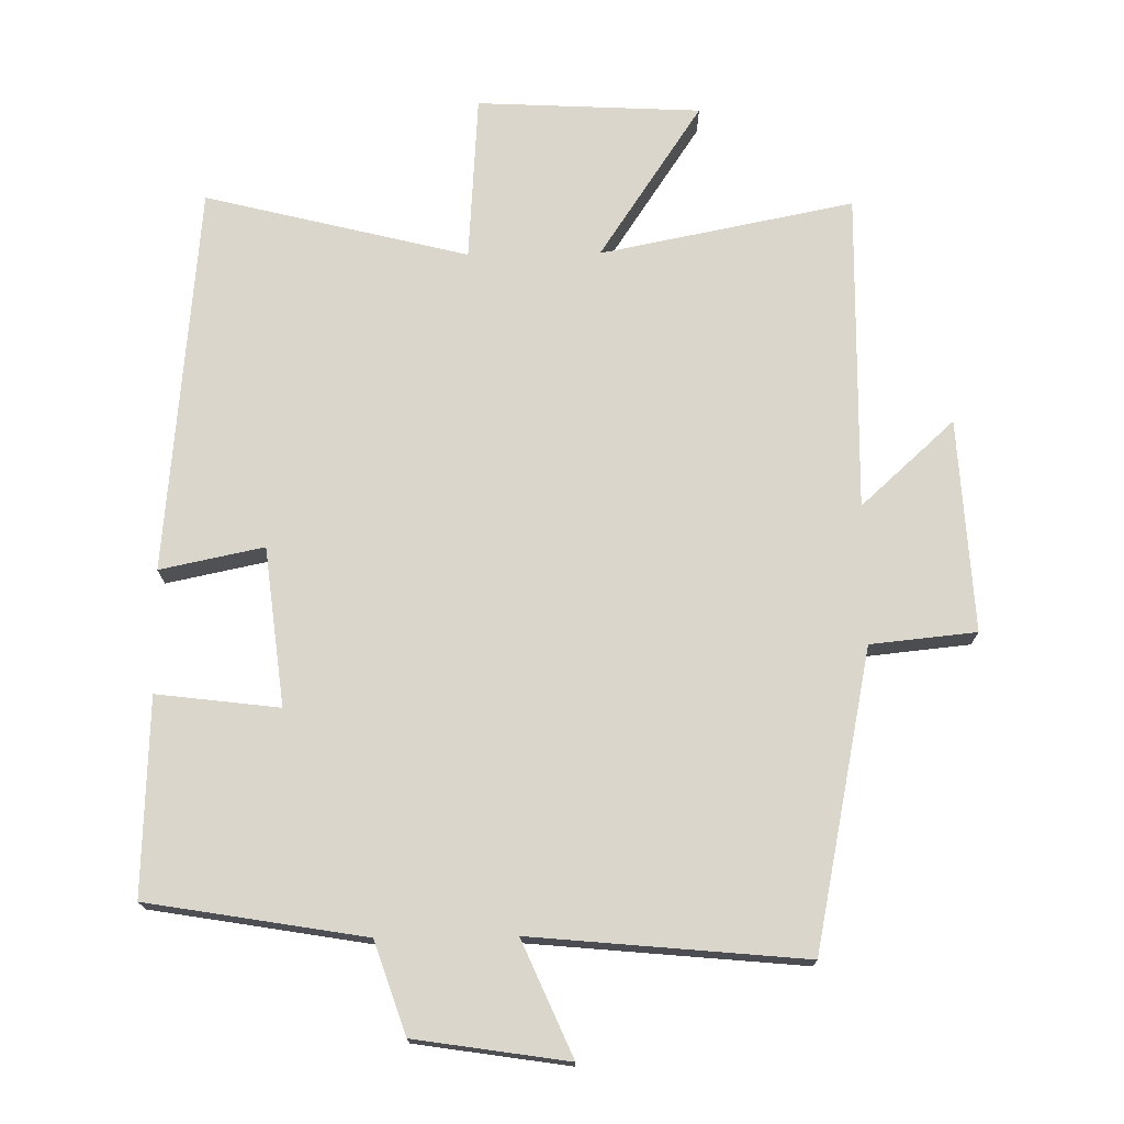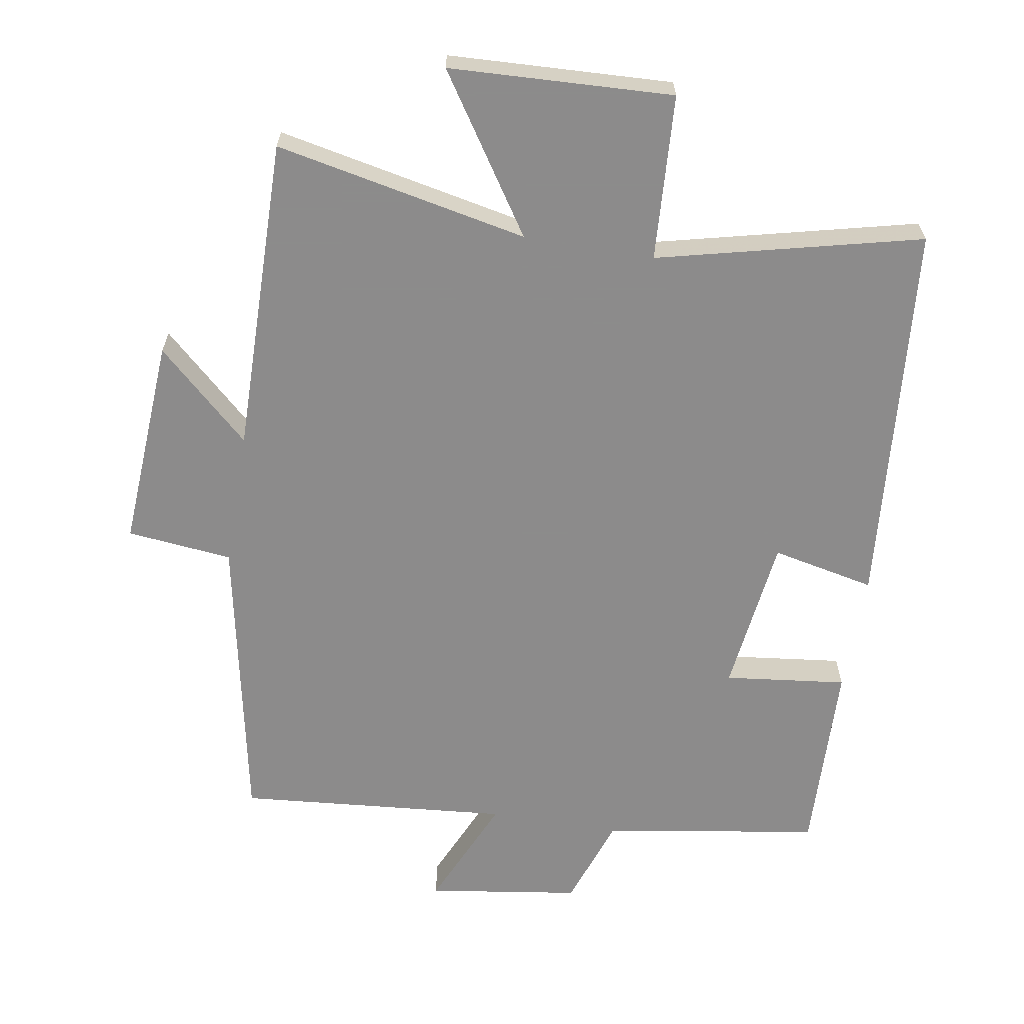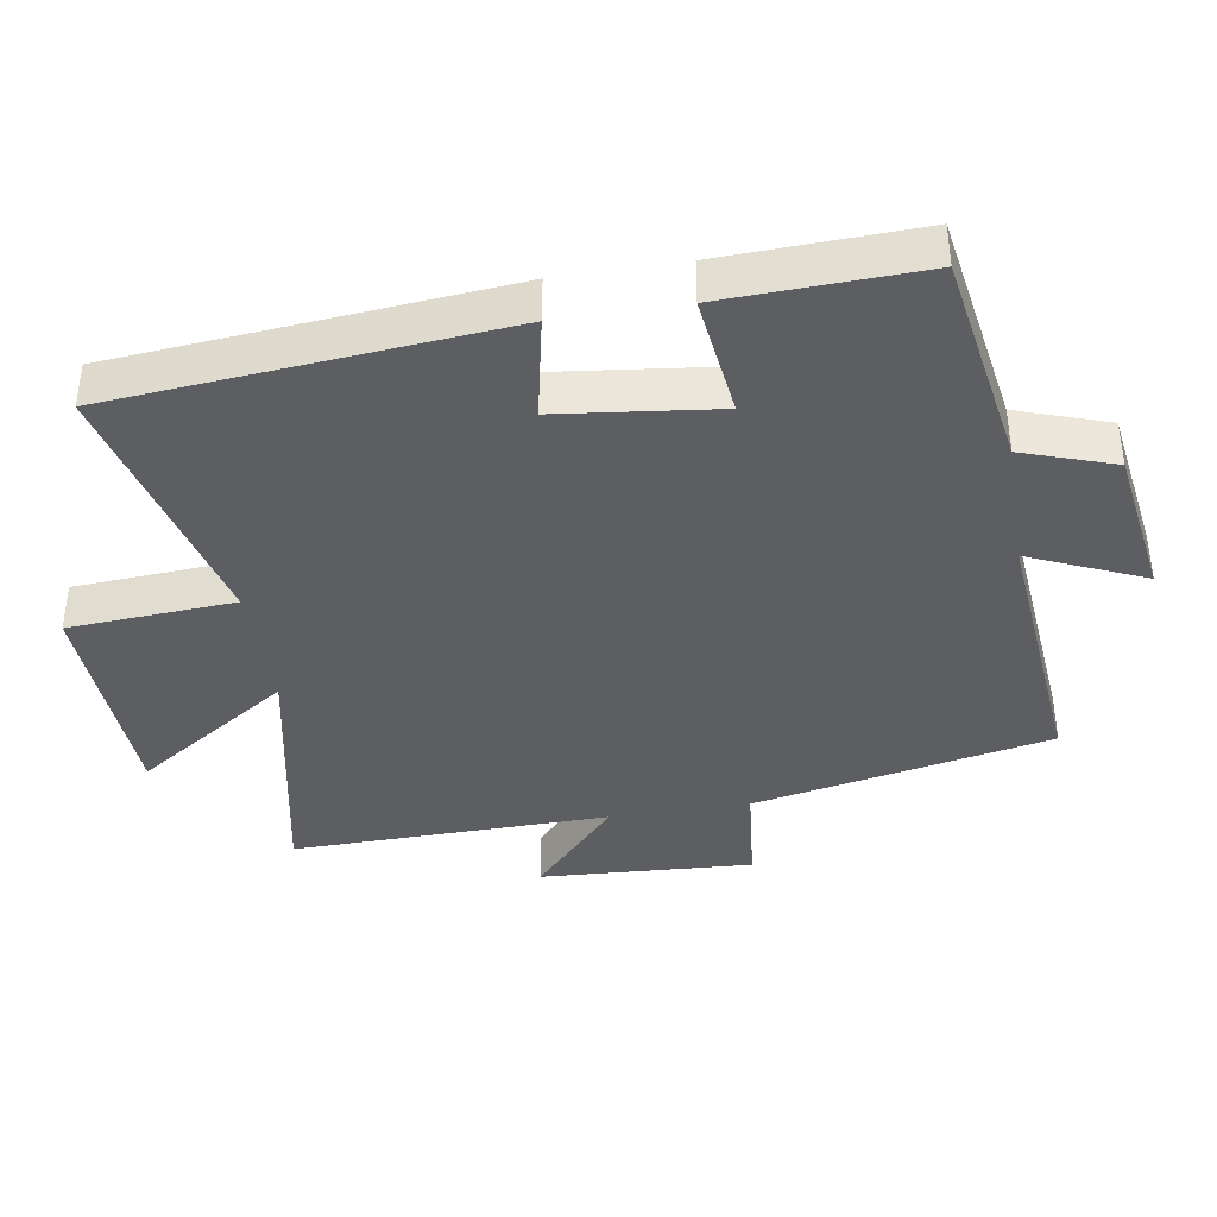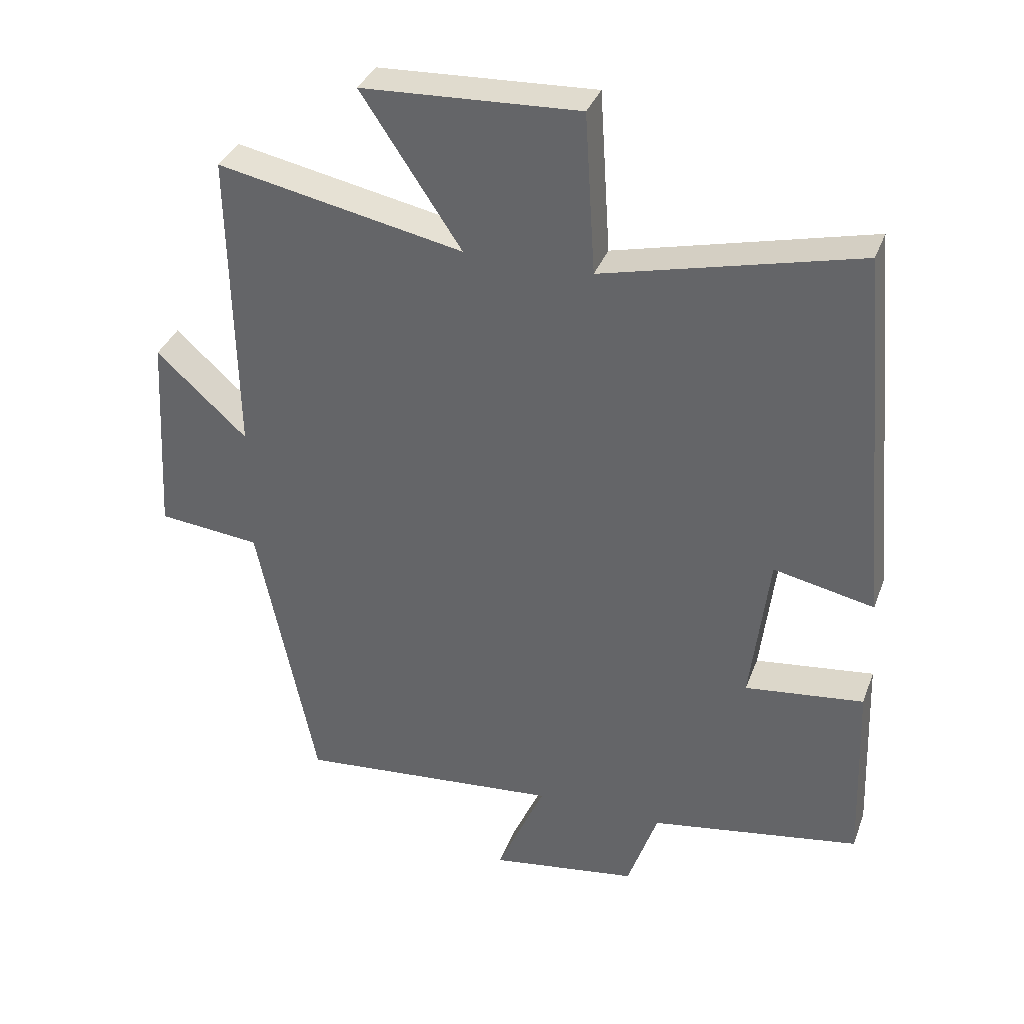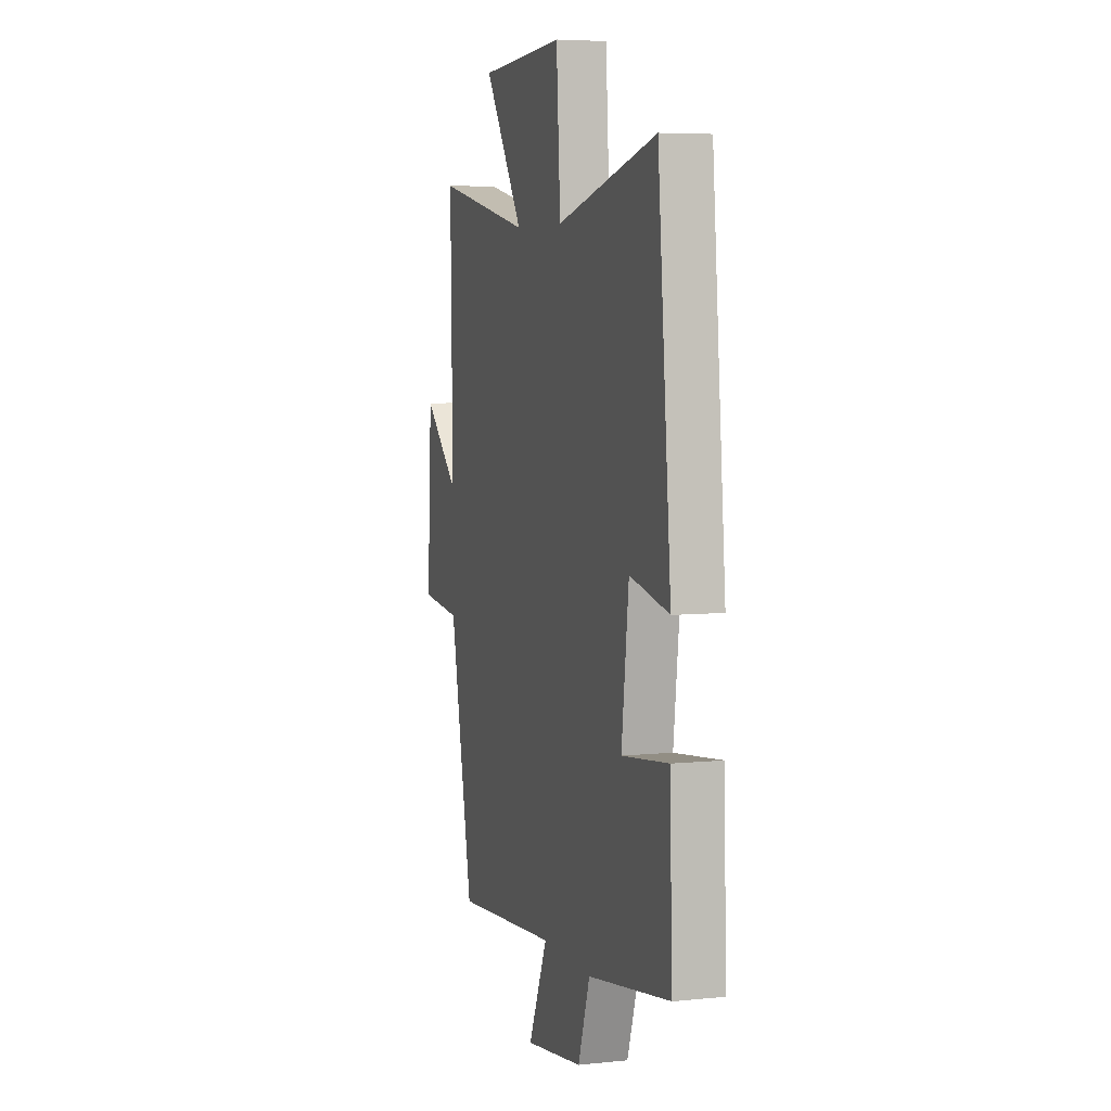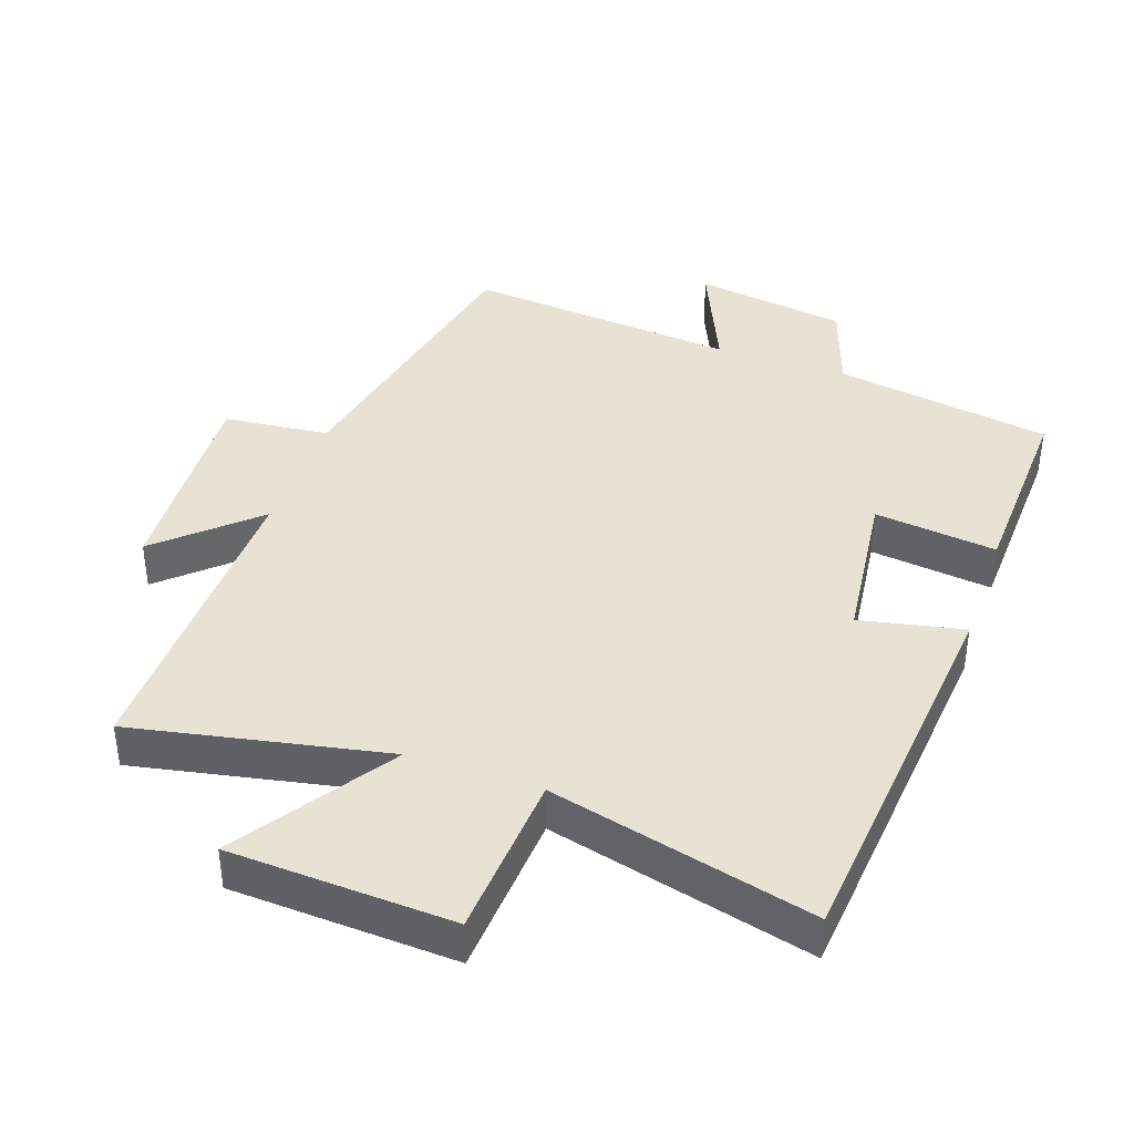
<metadata>
{"format":"obj","ext":"obj","renderer":"f3d","projection":"perspective","resolution":1024,"background":"white","views":[{"elev":73.6,"azim":179.3,"up":"+Y"},{"elev":-64.0,"azim":-9.7,"up":"+Y"},{"elev":-39.0,"azim":99.2,"up":"+Y"},{"elev":35.5,"azim":19.0,"up":"+Z"},{"elev":5.8,"azim":72.6,"up":"+Z"},{"elev":39.9,"azim":19.2,"up":"+Y"}]}
</metadata>
<code>
v -0.508 0.07 0.575
v -0.134 0.07 0.5
v -0.286 0.07 0.729
v 0.044 0.07 0.745
v 0.06 0.07 0.5
v 0.448 0.07 0.596
v 0.5 0.07 0.023
v 0.347 0.07 0.055
v 0.319 0.07 -0.179
v 0.5 0.07 -0.157
v 0.511 0.07 -0.447
v 0.19 0.07 -0.5
v 0.144 0.07 -0.635
v -0.082 0.07 -0.669
v -0.008 0.07 -0.5
v -0.411 0.07 -0.537
v -0.5 0.07 -0.098
v -0.656 0.07 -0.082
v -0.638 0.07 0.232
v -0.5 0.07 0.106
v -0.508 0 0.575
v -0.134 0 0.5
v -0.286 0 0.729
v 0.044 0 0.745
v 0.06 0 0.5
v 0.448 0 0.596
v 0.5 0 0.023
v 0.347 0 0.055
v 0.319 0 -0.179
v 0.5 0 -0.157
v 0.511 0 -0.447
v 0.19 0 -0.5
v 0.144 0 -0.635
v -0.082 0 -0.669
v -0.008 0 -0.5
v -0.411 0 -0.537
v -0.5 0 -0.098
v -0.656 0 -0.082
v -0.638 0 0.232
v -0.5 0 0.106
f 17 18 19 20
f 15 16 17 20
f 15 20 1 2
f 12 13 14 15
f 12 15 2
f 9 10 11 12
f 8 9 12 2
f 5 6 7 8
f 5 8 2 3
f 3 4 5
f 40 39 38 37
f 40 37 36 35
f 22 21 40 35
f 35 34 33 32
f 22 35 32
f 32 31 30 29
f 22 32 29 28
f 28 27 26 25
f 23 22 28 25
f 25 24 23
f 1 21 22 2
f 2 22 23 3
f 3 23 24 4
f 4 24 25 5
f 5 25 26 6
f 6 26 27 7
f 7 27 28 8
f 8 28 29 9
f 9 29 30 10
f 10 30 31 11
f 11 31 32 12
f 12 32 33 13
f 13 33 34 14
f 14 34 35 15
f 15 35 36 16
f 16 36 37 17
f 17 37 38 18
f 18 38 39 19
f 19 39 40 20
f 20 40 21 1

</code>
